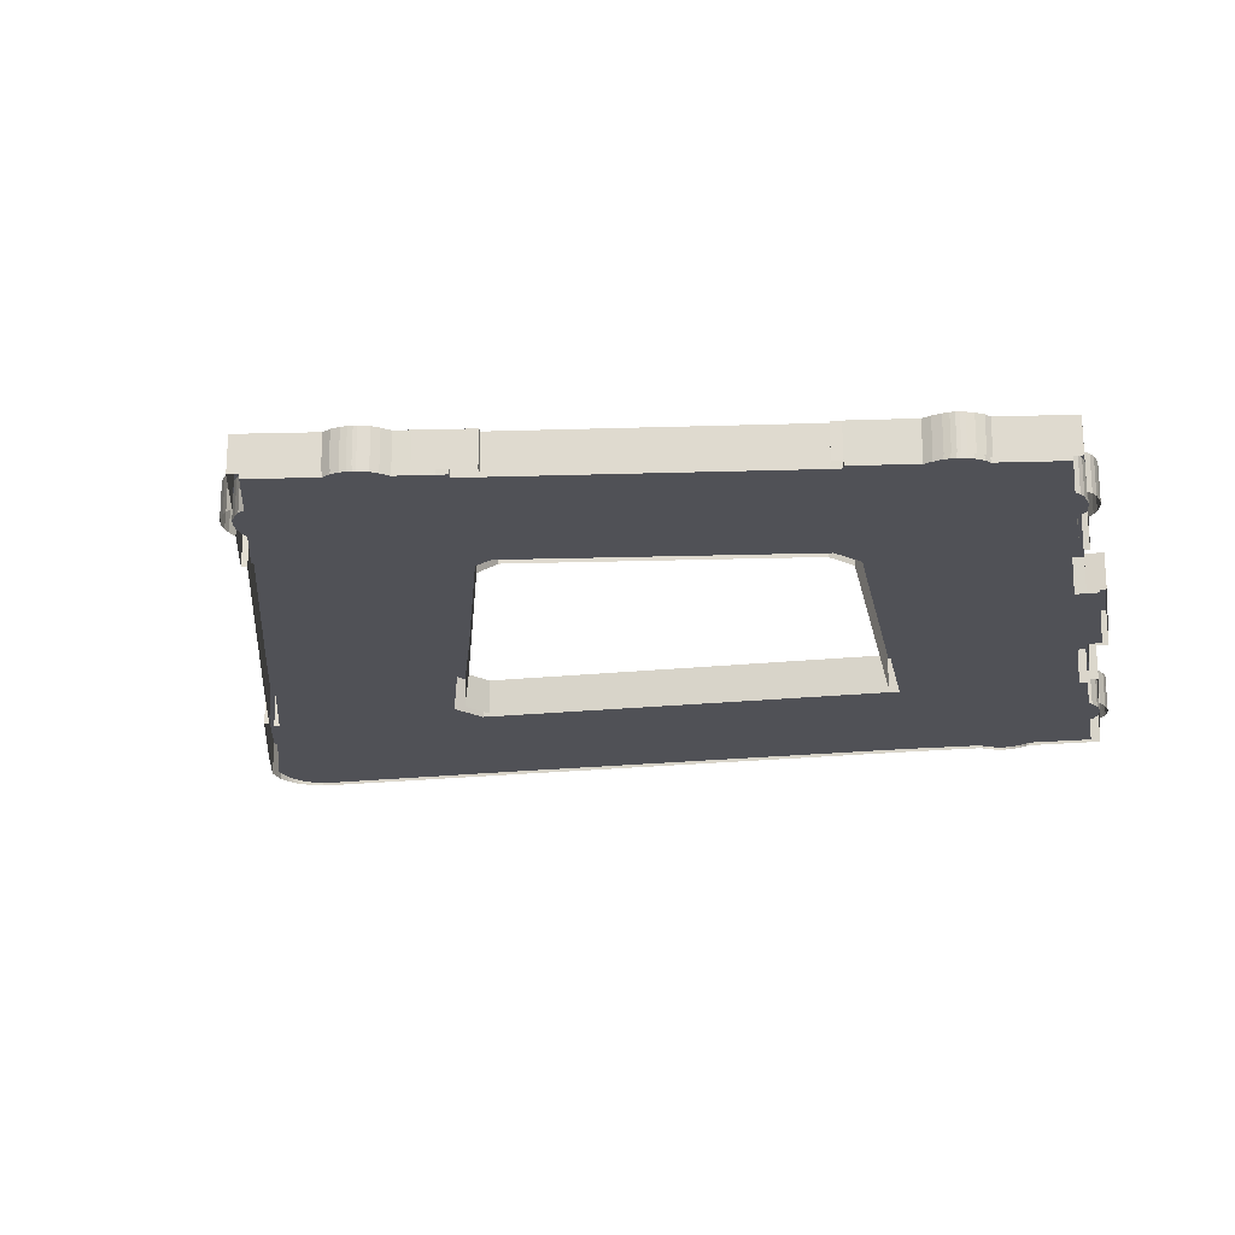
<metadata>
{"format":"obj","ext":"obj","renderer":"f3d","projection":"perspective","resolution":1024,"background":"white","views":[{"elev":-20.4,"azim":-79.7,"up":"+Y"}]}
</metadata>
<code>
o Plane_Plane.048
v 1.465 -0.001678 1.612
v 2.249 -0.001678 1.618
v 1.493 -0.001678 0.8033
v 2.242 -0.001678 0.7903
v 1.494 -0.001678 -0.9644
v 2.266 -0.001678 -0.9735
v 1.441 -0.001678 0.793
v 1.46 -0.001678 -0.951
v 1.529 -0.001678 -1.501
v 2.288 -0.001678 -1.847
v 1.333 -0.001678 -1.047
v 1.425 -0.001678 -1.875
v 2.079 -0.001678 -2.056
v 2.097 -0.001678 -1.86
v 1.43 -0.001678 -1.851
v -0.6199 -0.001678 -0.9057
v -0.6779 -0.001678 -1.283
v -0.432 -0.001678 -1.349
v -0.3342 -0.001678 -1.002
v -0.6897 -0.001678 -1.308
v -0.4395 -0.001678 -1.375
v -1.12 -0.001678 -0.6686
v -1.148 -0.001678 -0.8969
v -1.184 -0.001678 -1.176
v 1.015 -0.001678 -1.364
v 0.9169 -0.001678 -1.713
v 1.005 -0.001678 -0.9575
v -0.2314 -0.001678 -0.6283
v -0.317 -0.001678 -0.5065
v -0.7389 -0.001678 -0.6699
v -1.097 -0.001678 -0.4747
v -0.6722 -0.001678 -0.5036
v -1.068 -0.001678 -0.4749
v -0.5281 -0.001678 1.047
v -0.9097 -0.001678 0.8311
v -0.1621 -0.001678 0.7221
v -0.87 -0.001678 1.316
v -0.9332 -0.001678 0.8346
v -0.4279 -0.001678 1.139
v -0.05656 -0.001678 0.8174
v -0.07321 -0.001678 1.568
v 0.2571 -0.001678 0.8187
v -0.5633 -0.001678 1.588
v -0.836 -0.001678 1.585
v -0.3363 -0.001678 1.59
v -0.07586 -0.001678 1.595
v 0.4164 -0.001678 1.571
v 0.4543 -0.001678 0.8225
v 0.9822 -0.001678 1.575
v 0.9976 -0.001678 0.8329
v 0.4156 -0.001678 1.666
v 0.9831 -0.001678 1.671
v 1.441 -0.001678 0.8372
v 2.243 -0.001678 0.8246
v 1.464 -0.001678 1.577
v 2.249 -0.001678 1.596
v 2.115 -0.001678 -2.048
v 2.287 -0.001678 -1.905
v 2.159 -0.001678 -2.041
v 2.276 -0.001678 -1.937
v 2.201 -0.001678 -2.019
v 2.261 -0.001678 -1.963
v 2.226 -0.001678 -2.004
v 2.254 -0.001678 -1.977
v 2.245 -0.001678 -1.988
v -0.921 -0.001678 -1.244
v -0.9317 -0.001678 -1.082
v -0.8923 -0.001678 -0.8006
v -1.002 -0.001678 -0.5451
v -0.9142 -0.001678 -0.5138
v -0.7239 -0.001678 0.9361
v -0.8976 -0.001678 1.094
v -0.7241 -0.001678 -1.321
v -0.9029 -0.001678 -1.272
v -0.756 -0.001678 -1.325
v -0.8756 -0.001678 -1.293
v -0.8033 -0.001678 -1.325
v -0.8445 -0.001678 -1.313
v -1.148 -0.001678 -0.7009
v -1.169 -0.001678 -0.8643
v -1.166 -0.001678 -0.7291
v -1.178 -0.001678 -0.8288
v -1.174 -0.001678 -0.7537
v -1.18 -0.001678 -0.8042
v -1.179 -0.001678 -0.7701
v -1.181 -0.001678 -0.7847
v -0.5463 -0.001678 1.605
v -0.3634 -0.001678 1.607
v -0.5217 -0.001678 1.619
v -0.3879 -0.001678 1.62
v -0.4863 -0.001678 1.628
v -0.4233 -0.001678 1.629
v -0.4607 -0.001678 1.632
v -0.4461 -0.001678 1.632
v -0.892 -0.001678 1.298
v -0.9132 -0.001678 1.127
v -0.9115 -0.001678 1.267
v -0.9245 -0.001678 1.162
v -0.9222 -0.001678 1.238
v -0.9285 -0.001678 1.187
v -0.9281 -0.001678 1.22
v -0.9299 -0.001678 1.205
v 1.736 -0.001678 1.613
v 1.741 -0.001678 0.7963
v 1.765 -0.001678 -0.9676
v 1.795 -0.001678 -1.622
v 1.652 -0.001678 -1.934
v 1.664 -0.001678 -1.854
v 1.741 -0.001678 0.83
v 1.736 -0.001678 1.59
v 1.961 -0.001678 1.615
v 1.966 -0.001678 0.7936
v 1.989 -0.001678 -0.9702
v 2.016 -0.001678 -1.723
v 1.84 -0.001678 -1.984
v 1.858 -0.001678 -1.857
v 1.966 -0.001678 0.8276
v 1.961 -0.001678 1.593
v -1.106 -0.001678 -0.5667
v -0.6681 -0.001678 -0.8102
v -0.4608 -0.001678 -0.5054
v -0.3103 -0.001678 0.8538
v -0.2069 -0.001678 0.9474
v 0.1233 -0.001678 1.122
v 0.4324 -0.001678 1.126
v 0.9953 -0.001678 1.136
v 2.251 -0.001678 1.136
v 1.468 -0.001678 1.138
v -0.9182 -0.001678 -0.7021
v 1.74 -0.001678 1.137
v 1.967 -0.001678 1.137
v -1.1 -0.001678 -0.5196
v -0.5593 -0.001678 -0.5046
v 1.466 -0.001678 1.346
v -0.9579 -0.001678 -0.6267
v -0.7011 -0.001678 -0.7449
v -0.4118 -0.001678 0.944
v -0.3099 -0.001678 1.036
v 0.03177 -0.001678 1.33
v 0.4174 -0.001678 1.333
v 0.9937 -0.001678 1.343
v 2.246 -0.001678 1.356
v 1.74 -0.001678 1.348
v 1.967 -0.001678 1.349
v 1.746 -0.001678 1.627
v 1.948 -0.001678 1.63
v 1.766 -0.001678 1.638
v 1.927 -0.001678 1.64
v 1.784 -0.001678 1.647
v 1.911 -0.001678 1.649
v 1.811 -0.001678 1.655
v 1.882 -0.001678 1.656
v 1.835 -0.001678 1.658
v 1.86 -0.001678 1.659
v 2.258 -0.001678 1.143
v 2.258 -0.001678 1.332
v 2.269 -0.001678 1.154
v 2.268 -0.001678 1.32
v 2.278 -0.001678 1.169
v 2.278 -0.001678 1.304
v 2.287 -0.001678 1.192
v 2.287 -0.001678 1.279
v 2.294 -0.001678 1.213
v 2.294 -0.001678 1.26
v 2.297 -0.001678 1.231
v 2.297 -0.001678 1.242
v 1.419 -0.001678 1.655
v 2.288 -0.001678 1.658
v 2.288 -0.001678 0.8041
v 2.312 -0.001678 -1.009
v 2.329 -0.001678 -1.865
v 1.375 -0.001678 -1.903
v 2.099 -0.001678 -2.094
v 1.38 -0.001678 -1.882
v -0.405 -0.001678 -1.4
v -0.7004 -0.001678 -1.347
v -0.4108 -0.001678 -1.422
v -1.16 -0.001678 -0.6548
v -1.19 -0.001678 -0.8894
v -1.231 -0.001678 -1.206
v 0.9226 -0.001678 -1.761
v -1.124 -0.001678 -0.3657
v -1.1 -0.001678 -0.3666
v -0.9772 -0.001678 0.7961
v -0.9116 -0.001678 1.325
v -0.9704 -0.001678 0.837
v -0.02589 -0.001678 1.61
v -0.5673 -0.001678 1.627
v -0.8758 -0.001678 1.621
v -0.334 -0.001678 1.63
v -0.09453 -0.001678 1.633
v 0.3846 -0.001678 1.616
v 1.008 -0.001678 1.619
v 0.3831 -0.001678 1.691
v 1.008 -0.001678 1.697
v 2.288 -0.001678 0.8394
v 1.417 -0.001678 1.619
v 2.288 -0.001678 1.622
v 2.14 -0.001678 -2.088
v 2.33 -0.001678 -1.922
v 2.186 -0.001678 -2.082
v 2.311 -0.001678 -1.97
v 2.229 -0.001678 -2.061
v 2.295 -0.001678 -1.998
v 2.254 -0.001678 -2.043
v 2.283 -0.001678 -2.016
v 2.274 -0.001678 -2.027
v -0.9382 -0.001678 -1.281
v -0.94 -0.001678 1.097
v -0.7358 -0.001678 -1.36
v -0.9224 -0.001678 -1.309
v -0.7687 -0.001678 -1.365
v -0.8926 -0.001678 -1.331
v -0.8172 -0.001678 -1.364
v -0.8596 -0.001678 -1.353
v -1.189 -0.001678 -0.688
v -1.21 -0.001678 -0.8559
v -1.207 -0.001678 -0.717
v -1.221 -0.001678 -0.8194
v -1.216 -0.001678 -0.7422
v -1.223 -0.001678 -0.7942
v -1.221 -0.001678 -0.7591
v -1.223 -0.001678 -0.7742
v -0.5498 -0.001678 1.645
v -0.3619 -0.001678 1.647
v -0.5246 -0.001678 1.659
v -0.3871 -0.001678 1.661
v -0.4882 -0.001678 1.668
v -0.4235 -0.001678 1.669
v -0.4619 -0.001678 1.673
v -0.4469 -0.001678 1.673
v -0.9341 -0.001678 1.306
v -0.956 -0.001678 1.131
v -0.9542 -0.001678 1.274
v -0.9675 -0.001678 1.167
v -0.9652 -0.001678 1.244
v -0.9716 -0.001678 1.192
v -0.9712 -0.001678 1.226
v -0.9731 -0.001678 1.211
v 1.737 -0.001678 1.653
v 1.687 -0.001678 -1.988
v 1.966 -0.001678 1.658
v 1.875 -0.001678 -2.038
v -1.153 -0.001678 -0.5905
v 2.289 -0.001678 1.125
v -1.144 -0.001678 -0.5187
v 2.287 -0.001678 1.347
v 1.744 -0.001678 1.659
v 1.952 -0.001678 1.659
v 1.765 -0.001678 1.67
v 1.931 -0.001678 1.673
v 1.784 -0.001678 1.68
v 1.914 -0.001678 1.682
v 1.812 -0.001678 1.688
v 1.884 -0.001678 1.689
v 1.837 -0.001678 1.692
v 1.862 -0.001678 1.692
v 2.29 -0.001678 1.138
v 2.293 -0.001678 1.335
v 2.304 -0.001678 1.152
v 2.303 -0.001678 1.323
v 2.314 -0.001678 1.167
v 2.313 -0.001678 1.306
v 2.323 -0.001678 1.192
v 2.322 -0.001678 1.281
v 2.33 -0.001678 1.212
v 2.33 -0.001678 1.261
v 2.333 -0.001678 1.231
v 2.333 -0.001678 1.242
v -0.02706 -0.001678 1.633
v -0.0522 -0.001678 1.633
v 1.464 0.146 1.577
v 1.465 0.146 1.612
v 1.961 0.146 1.615
v 2.249 0.146 1.618
v 2.243 0.146 0.8246
v 2.242 0.146 0.7903
v 2.266 0.146 -0.9735
v 2.288 0.146 -1.847
v 1.652 0.146 -1.934
v 1.425 0.146 -1.875
v 1.43 0.146 -1.851
v 0.9169 0.146 -1.713
v -0.432 0.146 -1.349
v -0.4395 0.146 -1.375
v -0.6897 0.146 -1.308
v -1.184 0.146 -1.176
v -1.148 0.146 -0.8969
v -0.921 0.146 -1.244
v -1.1 0.146 -0.5196
v -1.097 0.146 -0.4747
v -1.068 0.146 -0.4749
v -0.9097 0.146 0.8311
v -0.9332 0.146 0.8346
v -0.836 0.146 1.585
v -0.5633 0.146 1.588
v -0.87 0.146 1.316
v -0.3363 0.146 1.59
v -0.07586 0.146 1.595
v -0.07321 0.146 1.568
v 0.4164 0.146 1.571
v 0.4156 0.146 1.666
v 0.9831 0.146 1.671
v 0.9822 0.146 1.575
v 2.251 0.146 1.136
v 2.249 0.146 1.596
v 2.079 0.146 -2.056
v 2.115 0.146 -2.048
v 2.287 0.146 -1.905
v 2.159 0.146 -2.041
v 2.276 0.146 -1.937
v 2.201 0.146 -2.019
v 2.261 0.146 -1.963
v 2.226 0.146 -2.004
v 2.254 0.146 -1.977
v 2.245 0.146 -1.988
v -0.8976 0.146 1.094
v -0.7241 0.146 -1.321
v -0.9029 0.146 -1.272
v -0.756 0.146 -1.325
v -0.8756 0.146 -1.293
v -0.8033 0.146 -1.325
v -0.8445 0.146 -1.313
v -1.169 0.146 -0.8643
v -1.148 0.146 -0.7009
v -1.12 0.146 -0.6686
v -1.178 0.146 -0.8288
v -1.166 0.146 -0.7291
v -1.18 0.146 -0.8042
v -1.174 0.146 -0.7537
v -1.181 0.146 -0.7847
v -1.179 0.146 -0.7701
v -0.5463 0.146 1.605
v -0.3634 0.146 1.607
v -0.5217 0.146 1.619
v -0.3879 0.146 1.62
v -0.4863 0.146 1.628
v -0.4233 0.146 1.629
v -0.4607 0.146 1.632
v -0.4461 0.146 1.632
v -0.9132 0.146 1.127
v -0.892 0.146 1.298
v -0.9245 0.146 1.162
v -0.9115 0.146 1.267
v -0.9285 0.146 1.187
v -0.9222 0.146 1.238
v -0.9299 0.146 1.205
v -0.9281 0.146 1.22
v 1.736 0.146 1.613
v 1.84 0.146 -1.984
v -1.106 0.146 -0.5667
v 2.246 0.146 1.356
v 1.746 0.146 1.627
v 1.948 0.146 1.63
v 1.766 0.146 1.638
v 1.927 0.146 1.64
v 1.784 0.146 1.647
v 1.911 0.146 1.649
v 1.811 0.146 1.655
v 1.882 0.146 1.656
v 1.835 0.146 1.658
v 1.86 0.146 1.659
v 2.258 0.146 1.332
v 2.258 0.146 1.143
v 2.268 0.146 1.32
v 2.269 0.146 1.154
v 2.278 0.146 1.304
v 2.278 0.146 1.169
v 2.287 0.146 1.279
v 2.287 0.146 1.192
v 2.294 0.146 1.26
v 2.294 0.146 1.213
v 2.297 0.146 1.242
v 2.297 0.146 1.231
v 1.417 0.146 1.619
v 1.419 0.146 1.655
v 1.966 0.146 1.658
v 2.288 0.146 1.658
v 2.288 0.146 0.8394
v 2.288 0.146 0.8041
v 2.312 0.146 -1.009
v 2.329 0.146 -1.865
v 1.687 0.146 -1.988
v 1.375 0.146 -1.903
v 1.38 0.146 -1.882
v 0.9226 0.146 -1.761
v -0.405 0.146 -1.4
v -0.4108 0.146 -1.422
v -0.7004 0.146 -1.347
v -1.231 0.146 -1.206
v -1.19 0.146 -0.8894
v -0.9382 0.146 -1.281
v -1.144 0.146 -0.5187
v -1.124 0.146 -0.3657
v -1.1 0.146 -0.3666
v -0.9772 0.146 0.7961
v -0.9704 0.146 0.837
v -0.8758 0.146 1.621
v -0.5673 0.146 1.627
v -0.9116 0.146 1.325
v -0.334 0.146 1.63
v -0.09453 0.146 1.633
v -0.02589 0.146 1.61
v 0.3846 0.146 1.616
v 0.3831 0.146 1.691
v 1.008 0.146 1.697
v 1.008 0.146 1.619
v 2.289 0.146 1.125
v 2.288 0.146 1.622
v 2.099 0.146 -2.094
v 2.14 0.146 -2.088
v 2.33 0.146 -1.922
v 2.186 0.146 -2.082
v 2.311 0.146 -1.97
v 2.229 0.146 -2.061
v 2.295 0.146 -1.998
v 2.254 0.146 -2.043
v 2.283 0.146 -2.016
v 2.274 0.146 -2.027
v -0.94 0.146 1.097
v -0.7358 0.146 -1.36
v -0.9224 0.146 -1.309
v -0.7687 0.146 -1.365
v -0.8926 0.146 -1.331
v -0.8172 0.146 -1.364
v -0.8596 0.146 -1.353
v -1.21 0.146 -0.8559
v -1.189 0.146 -0.688
v -1.16 0.146 -0.6548
v -1.221 0.146 -0.8194
v -1.207 0.146 -0.717
v -1.223 0.146 -0.7942
v -1.216 0.146 -0.7422
v -1.223 0.146 -0.7742
v -1.221 0.146 -0.7591
v -0.5498 0.146 1.645
v -0.3619 0.146 1.647
v -0.5246 0.146 1.659
v -0.3871 0.146 1.661
v -0.4882 0.146 1.668
v -0.4235 0.146 1.669
v -0.4619 0.146 1.673
v -0.4469 0.146 1.673
v -0.956 0.146 1.131
v -0.9341 0.146 1.306
v -0.9675 0.146 1.167
v -0.9542 0.146 1.274
v -0.9716 0.146 1.192
v -0.9652 0.146 1.244
v -0.9731 0.146 1.211
v -0.9712 0.146 1.226
v 1.737 0.146 1.653
v 1.875 0.146 -2.038
v -1.153 0.146 -0.5905
v 2.287 0.146 1.347
v 1.744 0.146 1.659
v 1.952 0.146 1.659
v 1.765 0.146 1.67
v 1.931 0.146 1.673
v 1.784 0.146 1.68
v 1.914 0.146 1.682
v 1.812 0.146 1.688
v 1.884 0.146 1.689
v 1.837 0.146 1.692
v 1.862 0.146 1.692
v 2.293 0.146 1.335
v 2.29 0.146 1.138
v 2.303 0.146 1.323
v 2.304 0.146 1.152
v 2.313 0.146 1.306
v 2.314 0.146 1.167
v 2.322 0.146 1.281
v 2.323 0.146 1.192
v 2.33 0.146 1.261
v 2.33 0.146 1.212
v 2.333 0.146 1.242
v 2.333 0.146 1.231
v -0.02706 0.146 1.633
v -0.0522 0.146 1.633
v -0.9131 -0.001678 0.7877
v -0.5331 -0.001678 0.9934
v -0.1675 -0.001678 0.6793
v -0.7305 -0.001678 0.8856
v -0.3155 -0.001678 0.8065
v -0.4169 -0.001678 0.8935
v -0.9578 -0.001678 0.7942
v -0.9131 0.146 0.7877
v -0.9578 0.146 0.7942
v 1.391 -0.001678 0.7962
v 1.414 -0.001678 -0.9132
v 1.309 -0.001678 -0.9946
v 0.9887 -0.001678 -0.9041
v -0.1993 -0.001678 -0.5887
v -0.2735 -0.001678 -0.4891
v -0.1257 -0.001678 0.6991
v -0.02236 -0.001678 0.7866
v 0.277 -0.001678 0.7885
v 0.4652 -0.001678 0.7897
v 0.9839 -0.001678 0.7931
v 1.332 -0.001678 0.7953
v -0.1308 -0.001678 0.6583
v 1.441 -0.001678 0.805
v 1.441 0.146 0.793
v 1.46 0.146 -0.951
v 1.333 0.146 -1.047
v 1.005 0.146 -0.9575
v -0.2314 0.146 -0.6283
v -0.317 0.146 -0.5065
v -0.1621 0.146 0.7221
v -0.05656 0.146 0.8174
v 0.2571 0.146 0.8187
v 0.4543 0.146 0.8225
v 0.9976 0.146 0.8329
v 1.441 0.146 0.8372
v -0.1675 0.146 0.6793
v 1.391 0.146 0.7962
v 1.393 0.146 0.773
v 1.414 0.146 -0.9132
v 1.309 0.146 -0.9946
v 0.9887 0.146 -0.9041
v -0.1993 0.146 -0.5887
v -0.2735 0.146 -0.4891
v -0.1257 0.146 0.6991
v -0.02236 0.146 0.7866
v 0.277 0.146 0.7885
v 0.4652 0.146 0.7897
v 0.9839 0.146 0.7931
v 1.332 0.146 0.7953
v -0.1308 0.146 0.6583
v 1.441 0.146 0.805
f 117 54 4 112
f 112 4 6 113
f 3 5 8 7
f 8 5 9 11
f 113 6 10 114
f 116 14 13 115
f 114 10 14 116
f 19 18 17 16
f 25 26 18 19
f 17 18 21 20
f 67 66 24 23
f 68 67 23 22
f 9 15 26 25
f 11 9 25 27
f 28 27 25 19
f 29 28 19 16
f 135 132 31 69
f 69 31 33 70
f 136 30 32 133
f 483 480 35 71
f 485 133 32 481
f 71 35 38 72
f 137 34 39 138
f 138 39 41 139
f 34 37 44 43
f 39 34 43 45
f 41 39 45 46
f 139 41 47 140
f 140 47 49 141
f 49 47 51 52
f 131 127 54 117
f 111 2 56 118
f 126 128 53 50
f 13 14 10 57
f 57 10 58 59
f 59 58 60 61
f 61 60 62 63
f 63 62 64 65
f 34 71 72 37
f 481 483 71 34
f 30 69 70 32
f 136 135 69 30
f 16 17 67 68
f 17 20 66 67
f 66 20 73 74
f 74 73 75 76
f 76 75 77 78
f 22 23 80 79
f 79 80 82 81
f 81 82 84 83
f 83 84 86 85
f 45 43 87 88
f 88 87 89 90
f 90 89 91 92
f 92 91 93 94
f 37 72 96 95
f 95 96 98 97
f 97 98 100 99
f 99 100 102 101
f 1 103 110 55
f 128 130 109 53
f 9 106 108 15
f 15 108 107 12
f 5 105 106 9
f 3 104 105 5
f 53 109 104 3
f 103 111 118 110
f 130 131 117 109
f 106 114 116 108
f 108 116 115 107
f 105 113 114 106
f 104 112 113 105
f 109 117 112 104
f 143 144 131 130
f 134 143 130 128
f 16 68 129 120
f 141 134 128 126
f 144 142 127 131
f 48 125 126 50
f 42 124 125 48
f 40 123 124 42
f 36 122 123 40
f 482 29 121 484
f 16 120 121 29
f 68 22 119 129
f 118 56 142 144
f 49 55 134 141
f 55 110 143 134
f 110 118 144 143
f 120 129 135 136
f 125 140 141 126
f 124 139 140 125
f 123 138 139 124
f 122 137 138 123
f 484 121 133 485
f 120 136 133 121
f 129 119 132 135
f 111 103 145 146
f 146 145 147 148
f 148 147 149 150
f 150 149 151 152
f 152 151 153 154
f 127 142 156 155
f 155 156 158 157
f 157 158 160 159
f 159 160 162 161
f 161 162 164 163
f 163 164 166 165
f 232 185 400 445
f 79 81 328 325
f 321 323 426 424
f 209 233 444 420
f 82 80 324 327
f 231 229 441 443
f 18 26 283 284
f 228 230 442 440
f 22 79 325 326
f 230 231 443 442
f 80 23 288 324
f 229 227 439 441
f 226 228 440 438
f 76 78 323 321
f 227 225 437 439
f 15 12 281 282
f 77 75 320 322
f 224 226 438 436
f 78 77 322 323
f 142 56 306 352
f 225 190 401 437
f 74 76 321 319
f 188 224 436 399
f 75 73 318 320
f 222 220 433 435
f 12 107 280 281
f 221 223 434 432
f 10 6 278 279
f 66 74 319 289
f 223 222 435 434
f 73 20 286 318
f 220 218 431 433
f 219 221 432 430
f 218 216 428 431
f 217 219 430 427
f 216 178 429 428
f 132 119 351 290
f 179 217 427 391
f 215 213 424 426
f 212 214 425 423
f 6 4 277 278
f 72 38 294 317
f 214 215 426 425
f 213 211 422 424
f 210 212 423 421
f 4 54 276 277
f 211 208 392 422
f 2 111 274 275
f 176 210 421 389
f 1 55 272 273
f 186 209 420 397
f 207 205 417 419
f 63 65 316 314
f 204 206 418 416
f 64 62 313 315
f 206 207 419 418
f 65 64 315 316
f 205 203 415 417
f 61 63 314 312
f 202 204 416 414
f 62 60 311 313
f 203 201 413 415
f 200 202 414 412
f 59 61 312 310
f 201 199 411 413
f 60 58 309 311
f 171 200 412 382
f 199 173 410 411
f 57 59 310 308
f 193 197 375 407
f 58 10 279 309
f 168 198 409 378
f 245 196 379 408
f 13 57 308 307
f 195 193 407 406
f 192 194 405 404
f 194 195 406 405
f 55 49 304 272
f 119 22 326 351
f 187 192 404 403
f 56 2 275 306
f 190 191 402 401
f 185 189 398 400
f 189 188 399 398
f 54 127 305 276
f 184 186 397 396
f 486 184 396 488
f 49 52 303 304
f 182 183 395 394
f 51 47 301 302
f 246 182 394 393
f 52 51 302 303
f 174 181 386 385
f 208 180 390 392
f 115 13 307 350
f 180 179 391 390
f 175 177 388 387
f 177 176 389 388
f 47 41 300 301
f 181 175 387 386
f 172 174 385 384
f 41 46 299 300
f 241 172 384 383
f 46 45 298 299
f 170 171 382 381
f 301 300 403 404
f 324 288 391 427
f 284 283 386 387
f 326 325 428 429
f 350 307 410 453
f 327 324 427 430
f 303 302 405 406
f 286 285 388 389
f 325 328 431 428
f 302 301 404 405
f 285 284 387 388
f 304 303 406 407
f 329 327 430 432
f 328 330 433 431
f 276 305 408 379
f 288 287 390 391
f 332 331 434 435
f 287 289 392 390
f 331 329 432 434
f 330 332 435 433
f 306 275 378 409
f 333 296 399 436
f 272 304 407 375
f 283 282 385 386
f 298 334 437 401
f 353 349 452 456
f 351 326 429 454
f 274 354 457 377
f 335 333 436 438
f 307 308 411 410
f 334 336 439 437
f 355 353 456 458
f 354 356 459 457
f 309 279 382 412
f 337 335 438 440
f 308 310 413 411
f 336 338 441 439
f 357 355 458 460
f 340 339 442 443
f 356 358 461 459
f 311 309 412 414
f 339 337 440 442
f 310 312 415 413
f 291 290 393 394
f 338 340 443 441
f 359 357 460 462
f 358 360 463 461
f 313 311 414 416
f 341 317 420 444
f 362 361 464 465
f 312 314 417 415
f 292 291 394 395
f 297 342 445 400
f 361 359 462 464
f 316 315 418 419
f 360 362 465 463
f 315 313 416 418
f 343 341 444 446
f 314 316 419 417
f 342 344 447 445
f 273 272 375 376
f 363 352 455 466
f 487 292 395 488
f 275 274 377 378
f 305 364 467 408
f 345 343 446 448
f 277 276 379 380
f 344 346 449 447
f 365 363 466 468
f 348 347 450 451
f 364 366 469 467
f 347 345 448 450
f 278 277 380 381
f 294 293 396 397
f 346 348 451 449
f 367 365 468 470
f 317 294 397 420
f 349 273 376 452
f 366 368 471 469
f 369 367 470 472
f 368 370 473 471
f 290 351 454 393
f 280 350 453 383
f 371 369 472 474
f 370 372 475 473
f 296 295 398 399
f 374 373 476 477
f 279 278 381 382
f 318 286 389 421
f 295 297 400 398
f 373 371 474 476
f 281 280 383 384
f 289 319 422 392
f 372 374 477 475
f 320 318 421 423
f 319 321 424 422
f 299 298 401 402
f 282 281 384 385
f 323 322 425 426
f 300 299 402 403
f 322 320 423 425
f 352 306 409 455
f 403 402 479 478
f 20 21 285 286
f 233 235 446 444
f 84 82 327 329
f 21 18 284 285
f 234 232 445 447
f 81 83 330 328
f 235 237 448 446
f 85 86 331 332
f 236 234 447 449
f 86 84 329 331
f 23 24 287 288
f 239 238 451 450
f 83 85 332 330
f 24 66 289 287
f 237 239 450 448
f 238 236 449 451
f 145 103 349 353
f 87 43 296 333
f 167 240 452 376
f 111 146 354 274
f 45 88 334 298
f 243 241 383 453
f 26 15 282 283
f 147 145 353 355
f 89 87 333 335
f 173 243 453 410
f 146 148 356 354
f 88 90 336 334
f 178 244 454 429
f 244 246 393 454
f 149 147 355 357
f 91 89 335 337
f 198 247 455 409
f 148 150 358 356
f 90 92 338 336
f 240 248 456 452
f 94 93 339 340
f 249 242 377 457
f 151 149 357 359
f 93 91 337 339
f 248 250 458 456
f 150 152 360 358
f 92 94 340 338
f 251 249 457 459
f 154 153 361 362
f 31 132 290 291
f 250 252 460 458
f 153 151 359 361
f 96 72 317 341
f 253 251 459 461
f 152 154 362 360
f 37 95 342 297
f 252 254 462 460
f 33 31 291 292
f 255 253 461 463
f 156 142 352 363
f 98 96 341 343
f 256 257 465 464
f 127 155 364 305
f 95 97 344 342
f 254 256 464 462
f 257 255 463 465
f 158 156 363 365
f 100 98 343 345
f 480 33 292 487
f 247 259 466 455
f 155 157 366 364
f 97 99 346 344
f 258 245 408 467
f 101 102 347 348
f 259 261 468 466
f 160 158 365 367
f 102 100 345 347
f 260 258 467 469
f 157 159 368 366
f 99 101 348 346
f 261 263 470 468
f 103 1 273 349
f 38 35 293 294
f 262 260 469 471
f 162 160 367 369
f 263 265 472 470
f 159 161 370 368
f 264 262 471 473
f 265 267 474 472
f 164 162 369 371
f 107 115 350 280
f 266 264 473 475
f 161 163 372 370
f 269 268 477 476
f 165 166 373 374
f 267 269 476 474
f 166 164 371 373
f 271 270 478 479
f 268 266 475 477
f 163 165 374 372
f 43 44 295 296
f 191 271 479 402
f 197 167 376 375
f 44 37 297 295
f 270 187 403 478
f 242 168 378 377
f 196 169 380 379
f 169 170 381 380
f 35 480 487 293
f 293 487 488 396
f 183 486 488 395
f 122 484 485 137
f 36 482 484 122
f 32 70 483 481
f 137 485 481 34
f 70 33 480 483
f 482 36 509 515
f 36 40 510 509
f 492 491 519 520
f 11 27 506 505
f 499 498 526 527
f 491 490 518 519
f 42 48 512 511
f 498 497 525 526
f 7 8 504 503
f 502 7 503 530
f 50 53 514 513
f 497 496 524 525
f 490 489 516 518
f 8 11 505 504
f 7 502 53 3
f 29 482 515 508
f 511 512 526 525
f 505 506 520 519
f 516 528 514 530
f 509 510 524 523
f 515 509 523 529
f 506 507 521 520
f 512 513 527 526
f 510 511 525 524
f 507 508 522 521
f 508 515 529 522
f 504 505 519 518
f 513 514 528 527
f 503 504 518 517
f 530 503 517 516
f 517 518 516
f 493 492 520 521
f 489 500 528 516
f 500 499 527 528
f 27 28 507 506
f 48 50 513 512
f 494 493 521 522
f 501 494 522 529
f 495 501 529 523
f 40 42 511 510
f 28 29 508 507
f 53 502 530 514
f 496 495 523 524

</code>
